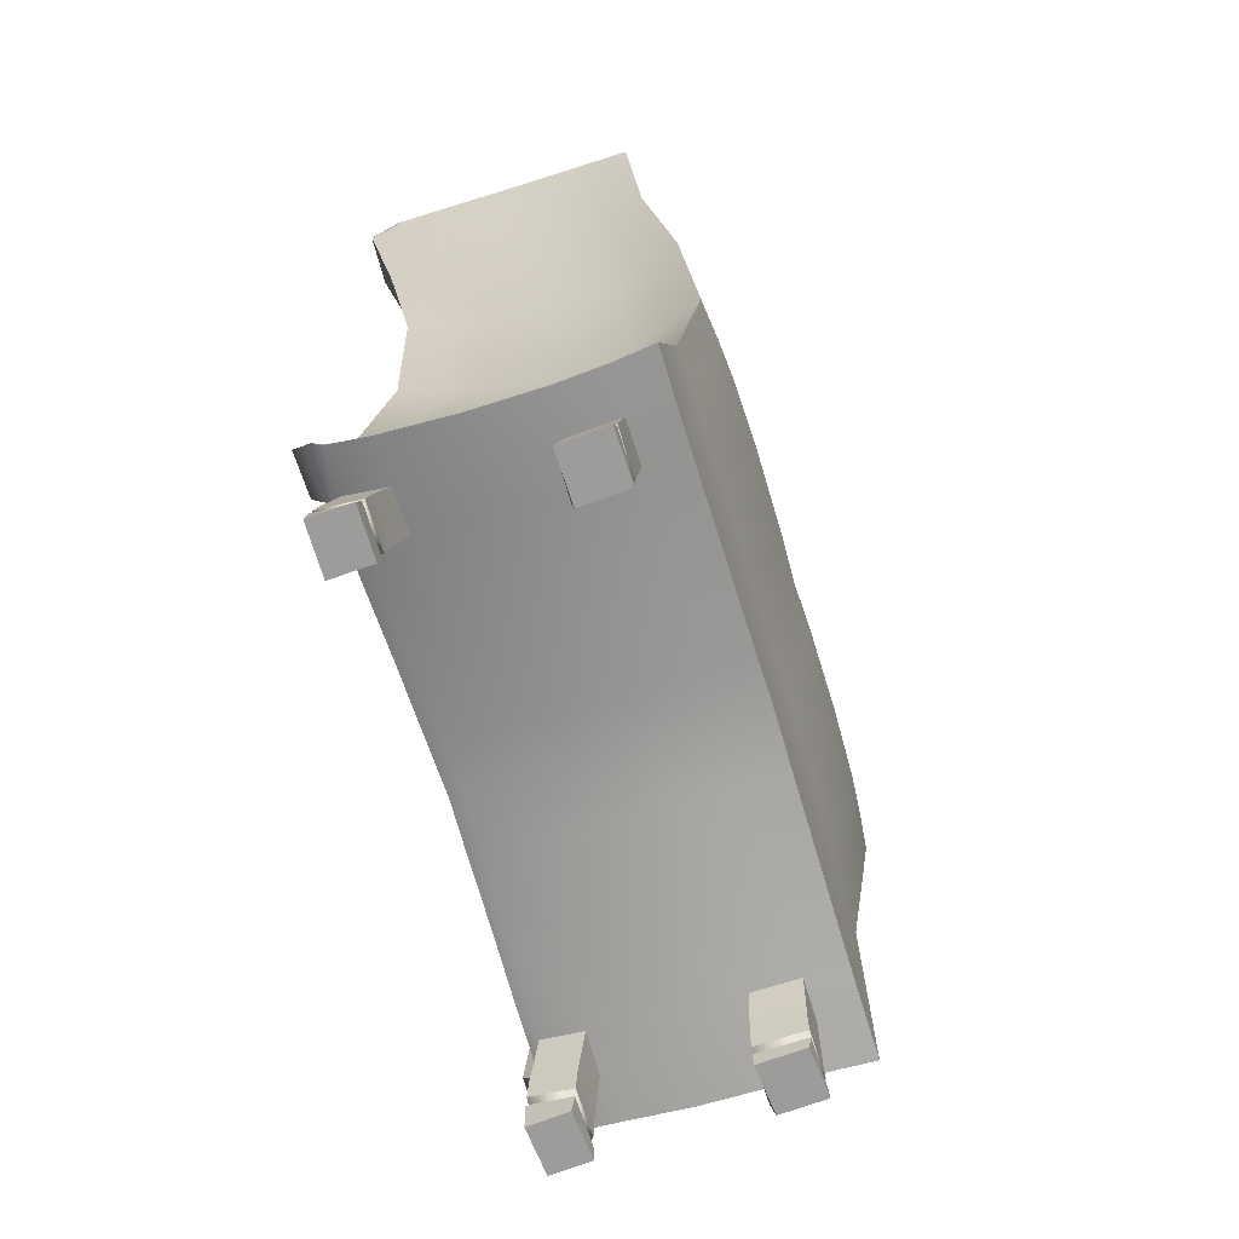
<metadata>
{"format":"obj","ext":"obj","renderer":"f3d","projection":"perspective","resolution":1024,"background":"white","views":[{"elev":-69.9,"azim":17.1,"up":"+Y"}]}
</metadata>
<code>
g default
v 10.48 1.223 -126.8
v 11.74 0.9997 -126.9
v 13.36 1.074 -126.8
v 10.55 2.762 -127.3
v 11.99 2.538 -127.5
v 13.41 2.635 -127.3
v 10.77 4.249 -127.3
v 12.31 4.023 -127.6
v 13.67 4.229 -127.3
v 10.81 5.787 -127.1
v 12.27 5.836 -127.4
v 13.55 5.881 -127.1
v 10.57 7.403 -126.9
v 11.91 7.517 -127.1
v 13.28 7.506 -126.9
v 10.59 9.012 -126.6
v 11.7 9.187 -126.6
v 13.19 9.104 -126.6
v 10.53 8.967 -127.6
v 11.56 9.224 -127.6
v 13.05 9.147 -127.6
v 10.48 8.933 -128.7
v 11.51 9.234 -128.7
v 12.99 9.164 -128.7
v 10.48 8.927 -129.7
v 11.51 9.228 -129.7
v 12.99 9.158 -129.7
v 10.48 8.921 -130.7
v 11.51 9.222 -130.7
v 12.99 9.152 -130.7
v 10.48 8.915 -131.7
v 11.51 9.216 -131.7
v 12.99 9.145 -131.7
v 10.51 8.931 -132.8
v 11.56 9.194 -132.8
v 13.05 9.116 -132.8
v 10.57 8.97 -133.7
v 11.7 9.145 -133.8
v 13.19 9.062 -133.8
v 10.57 7.364 -133.5
v 11.91 7.48 -133.3
v 13.28 7.467 -133.5
v 10.81 5.751 -133.3
v 12.27 5.803 -133
v 13.55 5.845 -133.3
v 10.77 4.215 -133
v 12.31 3.993 -132.7
v 13.67 4.195 -133
v 10.55 2.728 -133
v 11.99 2.507 -132.8
v 13.41 2.601 -133
v 10.48 1.184 -133.5
v 11.74 0.9612 -133.4
v 13.36 1.035 -133.5
v 10.46 1.308 -132.2
v 11.73 1.053 -132.5
v 13.35 1.119 -132.5
v 10.48 1.385 -131.4
v 11.75 1.145 -131.6
v 13.36 1.209 -131.6
v 10.5 1.413 -130.6
v 11.77 1.205 -130.7
v 13.36 1.266 -130.7
v 10.5 1.418 -129.7
v 11.77 1.211 -129.6
v 13.36 1.272 -129.6
v 10.48 1.4 -128.9
v 11.75 1.162 -128.7
v 13.36 1.226 -128.7
v 10.46 1.333 -128.1
v 11.73 1.081 -127.8
v 13.35 1.148 -127.8
v 13.43 2.643 -132.3
v 13.45 2.69 -131.5
v 13.45 2.728 -130.6
v 13.45 2.733 -129.7
v 13.45 2.706 -128.8
v 13.43 2.668 -128
v 13.74 4.199 -132.3
v 13.76 4.207 -131.5
v 13.76 4.223 -130.7
v 13.76 4.229 -129.7
v 13.76 4.223 -128.8
v 13.74 4.223 -128.1
v 13.61 5.884 -132.4
v 13.63 5.905 -131.6
v 13.63 5.911 -130.7
v 13.63 5.917 -129.7
v 13.63 5.922 -128.8
v 13.61 5.911 -127.9
v 13.24 7.522 -132.6
v 13.22 7.552 -131.7
v 13.22 7.558 -130.7
v 13.22 7.564 -129.7
v 13.22 7.57 -128.7
v 13.24 7.551 -127.8
v 10.54 8.949 -133.3
v 11.62 9.173 -133.2
v 13.11 9.091 -133.3
v 13.25 7.497 -133
v 13.59 5.866 -132.8
v 13.71 4.195 -132.6
v 13.42 2.62 -132.6
v 13.35 1.074 -133
v 11.73 1.005 -132.9
v 10.46 1.258 -132.9
v 10.56 2.761 -132.6
v 10.82 4.203 -132.6
v 10.9 5.722 -132.8
v 10.6 7.339 -133
v 10.56 8.991 -127.1
v 11.63 9.208 -127.1
v 13.11 9.126 -127.1
v 13.26 7.53 -127.3
v 13.59 5.897 -127.5
v 13.71 4.224 -127.7
v 13.42 2.649 -127.7
v 13.36 1.107 -127.3
v 11.73 1.037 -127.4
v 10.46 1.29 -127.4
v 10.56 2.789 -127.7
v 10.81 4.233 -127.7
v 10.9 5.754 -127.5
v 10.6 7.374 -127.3
v 10.57 1.171 -126.9
v 10.56 1.224 -127.3
v 10.57 1.275 -127.8
v 10.59 1.355 -128.7
v 10.61 1.383 -129.6
v 10.61 1.377 -130.7
v 10.59 1.337 -131.6
v 10.57 1.247 -132.5
v 10.56 1.192 -133
v 10.57 1.132 -133.4
v 10.9 2.67 -132.9
v 11.17 4.137 -132.9
v 11.2 5.75 -133.2
v 10.91 7.399 -133.4
v 10.6 9.037 -133.8
v 10.55 9.029 -133.3
v 10.51 9.02 -132.8
v 10.46 9.013 -131.7
v 10.46 9.018 -130.7
v 10.46 9.024 -129.7
v 10.46 9.031 -128.7
v 10.51 9.051 -127.6
v 10.55 9.066 -127.1
v 10.6 9.079 -126.6
v 10.91 7.437 -126.9
v 11.2 5.785 -127.2
v 11.17 4.17 -127.4
v 10.9 2.703 -127.4
v 12.95 1.039 -126.9
v 12.94 1.072 -127.3
v 12.94 1.114 -127.8
v 12.95 1.196 -128.7
v 12.96 1.248 -129.6
v 12.96 1.242 -130.7
v 12.95 1.179 -131.6
v 12.94 1.086 -132.5
v 12.94 1.04 -133
v 12.95 0.9997 -133.4
v 13.04 2.56 -132.9
v 13.33 4.118 -132.9
v 13.21 5.825 -133.1
v 12.91 7.472 -133.4
v 12.8 9.084 -133.8
v 12.72 9.118 -133.3
v 12.65 9.147 -132.8
v 12.59 9.178 -131.7
v 12.59 9.184 -130.7
v 12.59 9.191 -129.7
v 12.59 9.197 -128.7
v 12.65 9.177 -127.6
v 12.72 9.154 -127.1
v 12.8 9.126 -126.6
v 12.91 7.51 -126.9
v 13.21 5.861 -127.2
v 13.33 4.15 -127.4
v 13.04 2.593 -127.4
v 10.99 1.108 -132.9
v 11 1.16 -132.5
v 11.02 1.252 -131.6
v 11.04 1.3 -130.7
v 11.04 1.306 -129.6
v 11.02 1.269 -128.7
v 11 1.188 -127.8
v 10.99 1.14 -127.4
v 11 1.093 -126.9
v 11.32 2.624 -127.5
v 11.62 4.086 -127.5
v 11.63 5.8 -127.3
v 11.3 7.475 -127
v 11.02 9.144 -126.6
v 10.96 9.145 -127.1
v 10.9 9.142 -127.6
v 10.85 9.135 -128.7
v 10.85 9.128 -129.7
v 10.85 9.122 -130.7
v 10.85 9.116 -131.7
v 10.9 9.112 -132.8
v 10.96 9.109 -133.3
v 11.02 9.101 -133.8
v 11.3 7.437 -133.4
v 11.63 5.766 -133
v 11.62 4.055 -132.8
v 11.32 2.592 -132.9
v 11 1.055 -133.4
v 12.47 1.001 -126.9
v 12.46 1.034 -127.4
v 12.46 1.077 -127.8
v 12.47 1.16 -128.7
v 12.49 1.214 -129.6
v 12.49 1.208 -130.7
v 12.47 1.143 -131.6
v 12.46 1.049 -132.5
v 12.46 1.002 -132.9
v 12.47 0.9622 -133.4
v 12.62 2.517 -132.8
v 12.93 4.04 -132.8
v 12.84 5.818 -133
v 12.5 7.483 -133.4
v 12.35 9.118 -133.8
v 12.28 9.154 -133.3
v 12.21 9.183 -132.8
v 12.15 9.214 -131.7
v 12.15 9.22 -130.7
v 12.15 9.226 -129.7
v 12.15 9.232 -128.7
v 12.21 9.213 -127.6
v 12.28 9.189 -127.1
v 12.35 9.16 -126.6
v 12.5 7.521 -127
v 12.84 5.852 -127.3
v 12.93 4.071 -127.5
v 12.62 2.549 -127.5
v 10.45 0.1447 -127.1
v 10.45 0.1417 -127.7
v 10.87 0.1418 -127.6
v 10.88 0.1448 -127.1
v 10.43 0.112 -132.7
v 10.47 0.109 -133.2
v 10.89 0.1092 -133.1
v 10.85 0.1122 -132.6
v 12.43 0.1447 -127.1
v 12.44 0.1416 -127.7
v 12.92 0.1418 -127.6
v 12.91 0.1449 -127.1
v 12.41 0.112 -132.7
v 12.46 0.109 -133.2
v 12.93 0.1092 -133.1
v 12.89 0.1122 -132.6
v 10.48 0.7072 -127.2
v 10.47 0.7608 -127.7
v 10.91 0.6793 -127.7
v 10.91 0.6298 -127.2
v 10.47 0.7317 -132.6
v 10.48 0.6743 -133.1
v 10.91 0.5968 -133
v 10.91 0.6503 -132.6
v 12.43 0.5345 -127.2
v 12.42 0.5745 -127.7
v 12.92 0.6101 -127.7
v 12.92 0.5705 -127.2
v 12.42 0.5455 -132.6
v 12.42 0.5011 -133
v 12.92 0.537 -133.1
v 12.92 0.5811 -132.6
v 10.51 1.413 -132.4
v 10.52 1.495 -131.6
v 10.86 2.862 -131.4
v 10.85 2.82 -132.2
v 10.55 1.529 -130.6
v 10.85 2.885 -130.6
v 10.55 1.534 -129.7
v 10.85 2.891 -129.7
v 10.52 1.512 -128.7
v 10.86 2.877 -128.9
v 10.51 1.44 -127.9
v 10.85 2.844 -128.2
v 10.5 1.394 -127.5
v 10.84 2.823 -127.8
v 11.16 4.161 -131.4
v 11.14 4.161 -132.1
v 11.13 4.175 -130.6
v 11.13 4.181 -129.7
v 11.16 4.176 -128.9
v 11.14 4.184 -128.2
v 11.12 4.195 -127.9
v 11.3 5.669 -131.5
v 11.25 5.678 -132.3
v 11.28 5.677 -130.7
v 11.28 5.683 -129.7
v 11.3 5.685 -128.8
v 11.25 5.703 -128
v 11.2 5.722 -127.7
v 10.9 7.261 -131.6
v 10.89 7.268 -132.5
v 10.9 7.266 -130.7
v 10.9 7.272 -129.7
v 10.9 7.278 -128.8
v 10.89 7.295 -127.9
v 10.87 7.314 -127.5
v 10.47 8.844 -131.7
v 10.5 8.853 -132.7
v 10.47 8.85 -130.7
v 10.47 8.856 -129.7
v 10.47 8.862 -128.7
v 10.5 8.883 -127.7
v 10.53 8.9 -127.2
v 10.5 1.363 -132.8
v 10.84 2.797 -132.5
v 11.12 4.167 -132.5
v 11.2 5.691 -132.7
v 10.87 7.281 -132.9
v 10.53 8.865 -133.1
v 10.49 8.929 -130.2
v 10.47 9.025 -130.2
v 10.86 9.126 -130.2
v 11.52 9.222 -130.2
v 12.17 9.218 -130.2
v 12.61 9.182 -130.2
v 13 9.15 -130.2
v 13.22 7.555 -130.2
v 13.62 5.908 -130.2
v 13.74 4.235 -130.2
v 13.45 2.749 -130.2
v 13.37 1.289 -130.2
v 12.97 1.272 -130.2
v 12.5 1.24 -130.2
v 11.79 1.233 -130.2
v 11.06 1.313 -130.2
v 10.63 1.378 -130.2
v 10.51 1.406 -130.2
v 10.56 1.527 -130.3
v 10.52 1.473 -130.2
v 10.56 1.529 -130
v 10.84 2.89 -130.3
v 10.83 2.892 -130
v 11.09 4.189 -130.3
v 11.09 4.192 -130
v 11.25 5.687 -130.4
v 11.25 5.69 -130
v 10.9 7.273 -130.4
v 10.9 7.275 -130
v 10.49 8.892 -130.2
v 10.48 8.855 -130.4
v 10.48 8.858 -130
v 10.69 1.511 -130.2
v 10.69 1.511 -130.1
v 10.96 2.871 -130.1
v 10.96 2.87 -130.2
v 11.23 4.167 -130.1
v 11.23 4.166 -130.2
v 11.38 5.699 -130.1
v 11.38 5.699 -130.2
v 11.01 7.296 -130.1
v 11.01 7.295 -130.2
v 10.54 8.89 -130.2
v 10.54 8.889 -130.3
v 10.45 0.3865 -127.2
v 10.46 0.4975 -127.2
v 10.44 0.4392 -127.7
v 10.45 0.5508 -127.7
v 10.88 0.3659 -127.7
v 10.88 0.4743 -127.7
v 10.89 0.3179 -127.2
v 10.9 0.4255 -127.2
v 10.44 0.4098 -132.6
v 10.45 0.5214 -132.6
v 10.45 0.3527 -133.1
v 10.46 0.4641 -133.1
v 10.89 0.2842 -133.1
v 10.9 0.3921 -133.1
v 10.88 0.3366 -132.6
v 10.88 0.445 -132.6
v 12.42 0.2378 -127.2
v 12.42 0.3396 -127.2
v 12.41 0.2749 -127.7
v 12.41 0.3777 -127.7
v 12.92 0.3089 -127.7
v 12.92 0.4123 -127.7
v 12.92 0.272 -127.2
v 12.92 0.3746 -127.2
v 12.41 0.2455 -132.6
v 12.41 0.3484 -132.6
v 12.42 0.2039 -133.1
v 12.42 0.3057 -133.1
v 12.93 0.2383 -133.1
v 12.92 0.3407 -133.1
v 12.92 0.2793 -132.6
v 12.92 0.3829 -132.6
v 10.47 0.4066 -127.2
v 10.47 0.4216 -127.2
v 10.46 0.4701 -127.6
v 10.46 0.4549 -127.6
v 10.87 0.3422 -127.2
v 10.87 0.3568 -127.2
v 10.86 0.4014 -127.6
v 10.86 0.3864 -127.6
v 10.46 0.4252 -132.7
v 10.46 0.4404 -132.6
v 10.47 0.3883 -133.1
v 10.47 0.3731 -133.1
v 10.86 0.3573 -132.6
v 10.86 0.3717 -132.6
v 10.87 0.3234 -133.1
v 10.87 0.3088 -133.1
v 12.44 0.2585 -127.2
v 12.44 0.2725 -127.2
v 12.43 0.3069 -127.6
v 12.43 0.2931 -127.6
v 12.91 0.2906 -127.2
v 12.91 0.3045 -127.2
v 12.9 0.3385 -127.6
v 12.9 0.3245 -127.6
v 12.43 0.263 -132.6
v 12.43 0.2773 -132.6
v 12.44 0.2388 -133.1
v 12.44 0.2251 -133.1
v 12.9 0.2953 -132.6
v 12.9 0.3088 -132.6
v 12.91 0.2706 -133.1
v 12.91 0.2567 -133.1
v 10.28 1.41 -126.9
v 10.61 1.358 -126.9
v 11.04 1.279 -127
v 11.77 1.187 -127
v 12.48 1.189 -127
v 12.96 1.228 -126.9
v 13.37 1.264 -126.9
v 13.36 1.294 -127.3
v 13.36 1.333 -127.8
v 13.37 1.406 -128.7
v 13.37 1.449 -129.6
v 13.38 1.467 -130.2
v 13.37 1.443 -130.7
v 13.37 1.389 -131.6
v 13.36 1.305 -132.5
v 13.36 1.262 -132.9
v 13.37 1.225 -133.4
v 12.96 1.19 -133.4
v 12.48 1.151 -133.3
v 11.77 1.149 -133.3
v 11.04 1.242 -133.3
v 10.61 1.319 -133.4
v 10.28 1.372 -133.4
v 10.27 1.432 -132.9
v 10.54 1.537 -132.8
v 10.55 1.584 -132.4
v 10.57 1.661 -131.6
v 10.58 1.694 -130.6
v 10.59 1.693 -130.3
v 10.73 1.676 -130.2
v 10.73 1.677 -130.1
v 10.59 1.695 -130
v 10.58 1.699 -129.7
v 10.57 1.678 -128.8
v 10.55 1.611 -127.9
v 10.54 1.567 -127.5
v 10.27 1.463 -127.4
v 10.3 8.797 -126.6
v 10.64 8.86 -126.7
v 11.06 8.92 -126.7
v 11.73 8.964 -126.7
v 12.37 8.941 -126.7
v 12.81 8.91 -126.7
v 13.2 8.89 -126.6
v 13.13 8.913 -127.1
v 13.08 8.933 -127.7
v 13.02 8.95 -128.7
v 13.02 8.944 -129.7
v 13.03 8.936 -130.2
v 13.02 8.938 -130.7
v 13.02 8.932 -131.7
v 13.08 8.903 -132.7
v 13.13 8.877 -133.2
v 13.2 8.848 -133.8
v 12.81 8.868 -133.7
v 12.37 8.899 -133.7
v 11.73 8.922 -133.7
v 11.06 8.878 -133.7
v 10.64 8.818 -133.7
v 10.3 8.755 -133.8
v 10.26 8.733 -133.2
v 10.53 8.653 -133.1
v 10.51 8.641 -132.6
v 10.48 8.633 -131.7
v 10.48 8.638 -130.7
v 10.49 8.643 -130.4
v 10.6 8.676 -130.2
v 10.6 8.676 -130.2
v 10.49 8.646 -130
v 10.48 8.644 -129.7
v 10.48 8.65 -128.7
v 10.51 8.67 -127.7
v 10.53 8.688 -127.3
v 10.28 8.774 -127.1
g pCube67
f 152 426 427 190
f 180 430 431 6
f 151 152 190 191
f 179 180 6 9
f 150 151 191 192
f 178 179 9 12
f 149 150 192 193
f 177 178 12 15
f 148 463 464 194
f 176 467 468 18
f 146 147 195 196
f 174 175 113 21
f 145 146 196 197
f 173 174 21 24
f 144 145 197 198
f 172 173 24 27
f 143 318 319 199
f 171 322 323 30
f 142 143 199 200
f 170 171 30 33
f 141 142 200 201
f 169 170 33 36
f 139 140 202 203
f 167 168 99 39
f 482 483 139 203
f 478 479 167 39
f 137 138 204 205
f 165 166 42 45
f 136 137 205 206
f 164 165 45 48
f 135 136 206 207
f 163 164 48 51
f 445 446 135 207
f 441 442 163 51
f 133 134 208 181
f 161 162 54 104
f 131 132 182 183
f 159 160 57 60
f 130 131 183 184
f 158 159 60 63
f 332 333 130 184
f 328 329 158 63
f 128 129 185 186
f 156 157 66 69
f 127 128 186 187
f 155 156 69 72
f 237 238 239 240
f 154 155 72 118
f 103 440 441 51
f 438 439 73 74
f 437 438 74 75
f 327 436 437 75
f 434 435 76 77
f 433 434 77 78
f 117 432 433 78
f 102 103 51 48
f 74 73 79 80
f 75 74 80 81
f 326 327 75 81
f 77 76 82 83
f 78 77 83 84
f 116 117 78 84
f 101 102 48 45
f 80 79 85 86
f 81 80 86 87
f 325 326 81 87
f 83 82 88 89
f 84 83 89 90
f 115 116 84 90
f 100 101 45 42
f 86 85 91 92
f 87 86 92 93
f 324 325 87 93
f 89 88 94 95
f 90 89 95 96
f 114 115 90 96
f 99 477 478 39
f 475 476 36 33
f 474 475 33 30
f 323 473 474 30
f 471 472 27 24
f 470 471 24 21
f 113 469 470 21
f 447 448 107 49
f 450 451 271 272
f 451 452 274 271
f 457 458 278 276
f 458 459 280 278
f 459 460 282 280
f 49 107 108 46
f 272 271 283 284
f 271 274 285 283
f 276 278 287 286
f 278 280 288 287
f 280 282 289 288
f 46 108 109 43
f 284 283 290 291
f 283 285 292 290
f 286 287 294 293
f 287 288 295 294
f 288 289 296 295
f 43 109 110 40
f 291 290 297 298
f 290 292 299 297
f 293 294 301 300
f 294 295 302 301
f 295 296 303 302
f 484 485 97 37
f 487 488 304 305
f 488 489 306 304
f 494 495 308 307
f 495 496 309 308
f 496 497 310 309
f 140 141 201 202
f 168 169 36 99
f 476 477 99 36
f 85 101 100 91
f 79 102 101 85
f 73 103 102 79
f 439 440 103 73
f 160 161 104 57
f 241 242 243 244
f 312 449 450 272
f 313 312 272 284
f 314 313 284 291
f 315 314 291 298
f 316 486 487 305
f 147 148 194 195
f 175 176 18 113
f 468 469 113 18
f 12 115 114 15
f 9 116 115 12
f 6 117 116 9
f 431 432 117 6
f 153 154 118 3
f 125 126 188 189
f 121 461 425 4
f 122 121 4 7
f 123 122 7 10
f 124 123 10 13
f 111 498 462 16
f 120 126 125 1
f 70 127 126 120
f 67 128 127 70
f 64 129 128 67
f 61 130 333 334
f 58 131 130 61
f 55 132 131 58
f 106 133 132 55
f 52 134 133 106
f 49 135 446 447
f 46 136 135 49
f 43 137 136 46
f 40 138 137 43
f 37 139 483 484
f 97 140 139 37
f 34 141 140 97
f 31 142 141 34
f 28 143 142 31
f 317 318 143 28
f 22 145 144 25
f 19 146 145 22
f 111 147 146 19
f 16 148 147 111
f 462 463 148 16
f 10 150 149 13
f 7 151 150 10
f 4 152 151 7
f 425 426 152 4
f 209 210 154 153
f 245 246 247 248
f 211 212 156 155
f 212 213 157 156
f 329 330 214 158
f 214 215 159 158
f 215 216 160 159
f 249 250 251 252
f 217 218 162 161
f 442 443 219 163
f 219 220 164 163
f 220 221 165 164
f 221 222 166 165
f 479 480 223 167
f 223 224 168 167
f 224 225 169 168
f 225 226 170 169
f 226 227 171 170
f 227 321 322 171
f 228 229 173 172
f 229 230 174 173
f 230 231 175 174
f 231 232 176 175
f 232 466 467 176
f 233 234 178 177
f 234 235 179 178
f 235 236 180 179
f 236 429 430 180
f 182 181 105 56
f 183 182 56 59
f 184 183 59 62
f 331 332 184 62
f 186 185 65 68
f 187 186 68 71
f 188 187 71 119
f 189 188 119 2
f 190 427 428 5
f 191 190 5 8
f 192 191 8 11
f 193 192 11 14
f 194 464 465 17
f 195 194 17 112
f 196 195 112 20
f 197 196 20 23
f 198 197 23 26
f 199 319 320 29
f 200 199 29 32
f 201 200 32 35
f 202 201 35 98
f 203 202 98 38
f 481 482 203 38
f 205 204 41 44
f 206 205 44 47
f 207 206 47 50
f 444 445 207 50
f 181 208 53 105
f 119 210 209 2
f 71 211 210 119
f 68 212 211 71
f 65 213 212 68
f 62 214 330 331
f 59 215 214 62
f 56 216 215 59
f 105 217 216 56
f 53 218 217 105
f 50 219 443 444
f 47 220 219 50
f 44 221 220 47
f 41 222 221 44
f 38 223 480 481
f 98 224 223 38
f 35 225 224 98
f 32 226 225 35
f 29 227 226 32
f 320 321 227 29
f 23 229 228 26
f 20 230 229 23
f 112 231 230 20
f 17 232 231 112
f 465 466 232 17
f 11 234 233 14
f 8 235 234 11
f 5 236 235 8
f 428 429 236 5
f 126 127 254 253
f 127 187 255 254
f 187 188 256 255
f 188 126 253 256
f 132 133 258 257
f 133 181 259 258
f 181 182 260 259
f 182 132 257 260
f 210 211 262 261
f 211 155 263 262
f 155 154 264 263
f 154 210 261 264
f 216 217 266 265
f 217 161 267 266
f 161 160 268 267
f 160 216 265 268
f 55 58 270 269
f 58 61 273 270
f 61 334 336 335 273
f 64 67 277 275
f 67 70 279 277
f 70 120 281 279
f 460 461 121 282
f 121 122 289 282
f 122 123 296 289
f 123 124 303 296
f 31 34 305 304
f 28 31 304 306
f 22 25 307 308
f 19 22 308 309
f 497 498 111 310
f 111 19 309 310
f 107 448 449 312
f 106 55 269 311
f 108 107 312 313
f 109 108 313 314
f 110 109 314 315
f 97 485 486 316
f 34 97 316 305
f 25 144 318 317
f 319 318 144 198
f 320 319 198 26
f 26 228 321 320
f 322 321 228 172
f 323 322 172 27
f 472 473 323 27
f 88 325 324 94
f 82 326 325 88
f 76 327 326 82
f 435 436 327 76
f 157 329 328 66
f 213 330 329 157
f 331 330 213 65
f 185 332 331 65
f 129 333 332 185
f 334 333 129 64
f 25 317 346 348 307
f 337 336 334 64 275
f 347 346 317 28 306
f 454 455 351 352
f 352 351 353 354
f 354 353 355 356
f 356 355 357 358
f 491 492 359 360
f 452 453 338 274
f 274 338 340 285
f 285 340 342 292
f 292 342 344 299
f 489 490 347 306
f 339 456 457 276
f 341 339 276 286
f 343 341 286 293
f 345 343 293 300
f 348 493 494 307
f 335 336 337
f 346 347 348
f 335 337 350 349
f 455 456 339 351
f 338 453 454 352
f 339 341 353 351
f 340 338 352 354
f 341 343 355 353
f 342 340 354 356
f 343 345 357 355
f 344 342 356 358
f 492 493 348 359
f 348 347 360 359
f 347 490 491 360
f 393 394 395 396
f 394 393 397 398
f 396 395 399 400
f 400 399 398 397
f 401 402 403 404
f 402 401 405 406
f 404 403 407 408
f 408 407 406 405
f 409 410 411 412
f 410 409 413 414
f 412 411 415 416
f 416 415 414 413
f 417 418 419 420
f 418 417 421 422
f 420 419 423 424
f 424 423 422 421
f 361 363 238 237
f 363 365 239 238
f 365 367 240 239
f 367 361 237 240
f 369 371 242 241
f 371 373 243 242
f 373 375 244 243
f 375 369 241 244
f 377 379 246 245
f 379 381 247 246
f 381 383 248 247
f 383 377 245 248
f 385 387 250 249
f 387 389 251 250
f 389 391 252 251
f 391 385 249 252
f 253 254 364 362
f 254 255 366 364
f 255 256 368 366
f 256 253 362 368
f 257 258 372 370
f 258 259 374 372
f 259 260 376 374
f 260 257 370 376
f 261 262 380 378
f 262 263 382 380
f 263 264 384 382
f 264 261 378 384
f 265 266 388 386
f 266 267 390 388
f 267 268 392 390
f 268 265 386 392
f 362 364 395 394
f 363 361 393 396
f 361 367 397 393
f 368 362 394 398
f 364 366 399 395
f 365 363 396 400
f 366 368 398 399
f 367 365 400 397
f 370 372 403 402
f 371 369 401 404
f 369 375 405 401
f 376 370 402 406
f 372 374 407 403
f 373 371 404 408
f 374 376 406 407
f 375 373 408 405
f 378 380 411 410
f 379 377 409 412
f 377 383 413 409
f 384 378 410 414
f 380 382 415 411
f 381 379 412 416
f 382 384 414 415
f 383 381 416 413
f 386 388 419 418
f 387 385 417 420
f 385 391 421 417
f 392 386 418 422
f 388 390 423 419
f 389 387 420 424
f 390 392 422 423
f 391 389 424 421
f 1 125 426 425
f 427 426 125 189
f 428 427 189 2
f 2 209 429 428
f 430 429 209 153
f 431 430 153 3
f 3 118 432 431
f 433 432 118 72
f 72 69 434 433
f 69 66 435 434
f 66 328 436 435
f 437 436 328 63
f 63 60 438 437
f 60 57 439 438
f 57 104 440 439
f 441 440 104 54
f 162 442 441 54
f 218 443 442 162
f 444 443 218 53
f 208 445 444 53
f 134 446 445 208
f 447 446 134 52
f 52 106 448 447
f 449 448 106 311
f 450 449 311 269
f 269 270 451 450
f 270 273 452 451
f 273 335 453 452
f 454 453 335 349
f 349 350 455 454
f 337 456 455 350
f 457 456 337 275
f 275 277 458 457
f 277 279 459 458
f 279 281 460 459
f 120 461 460 281
f 425 461 120 1
f 13 149 463 462
f 464 463 149 193
f 465 464 193 14
f 14 233 466 465
f 467 466 233 177
f 468 467 177 15
f 15 114 469 468
f 470 469 114 96
f 96 95 471 470
f 95 94 472 471
f 94 324 473 472
f 474 473 324 93
f 93 92 475 474
f 92 91 476 475
f 91 100 477 476
f 478 477 100 42
f 166 479 478 42
f 222 480 479 166
f 481 480 222 41
f 204 482 481 41
f 138 483 482 204
f 484 483 138 40
f 40 110 485 484
f 486 485 110 315
f 487 486 315 298
f 298 297 488 487
f 297 299 489 488
f 299 344 490 489
f 491 490 344 358
f 358 357 492 491
f 345 493 492 357
f 494 493 345 300
f 300 301 495 494
f 301 302 496 495
f 302 303 497 496
f 124 498 497 303
f 462 498 124 13

</code>
